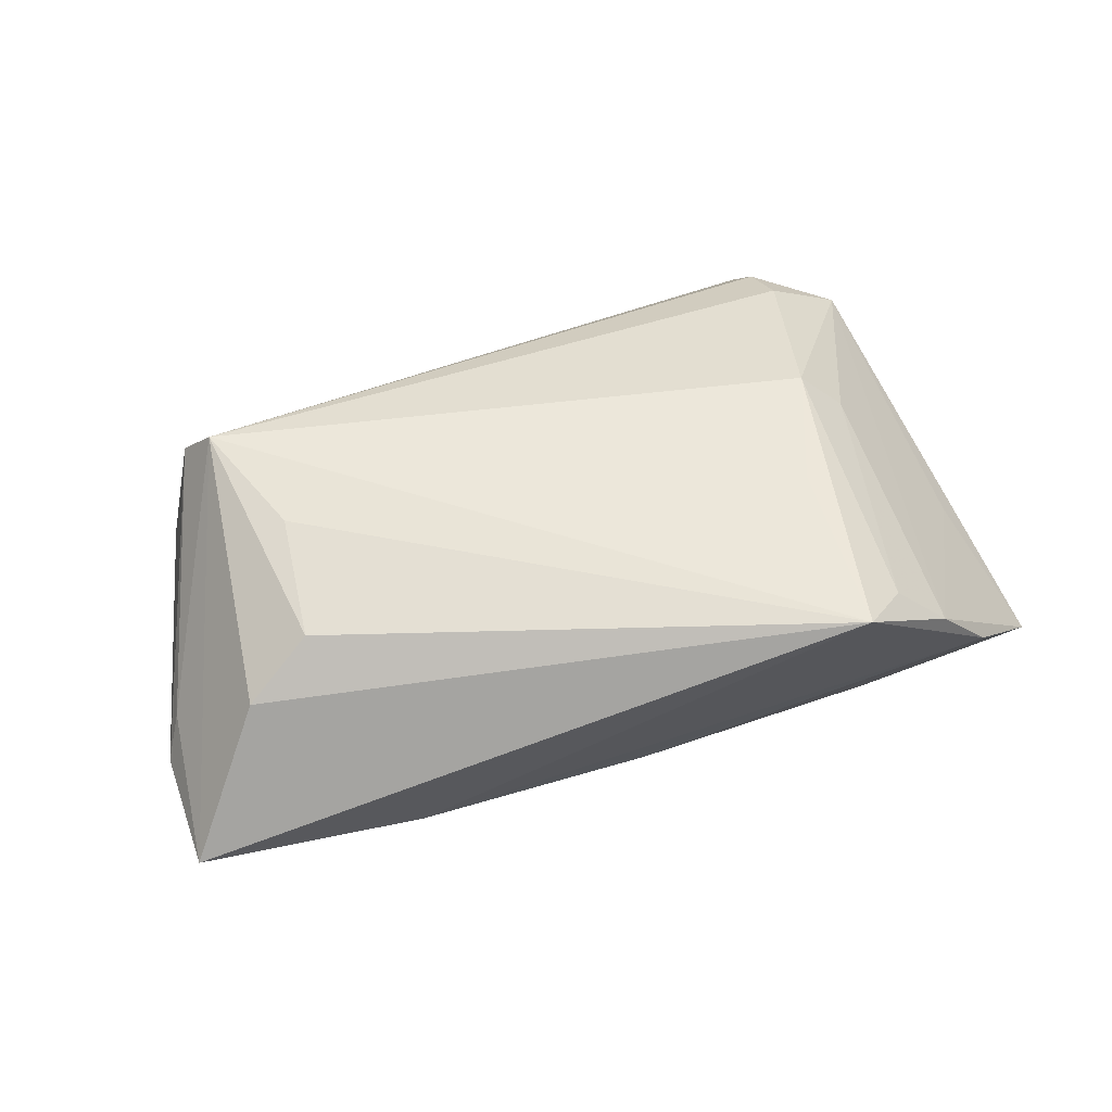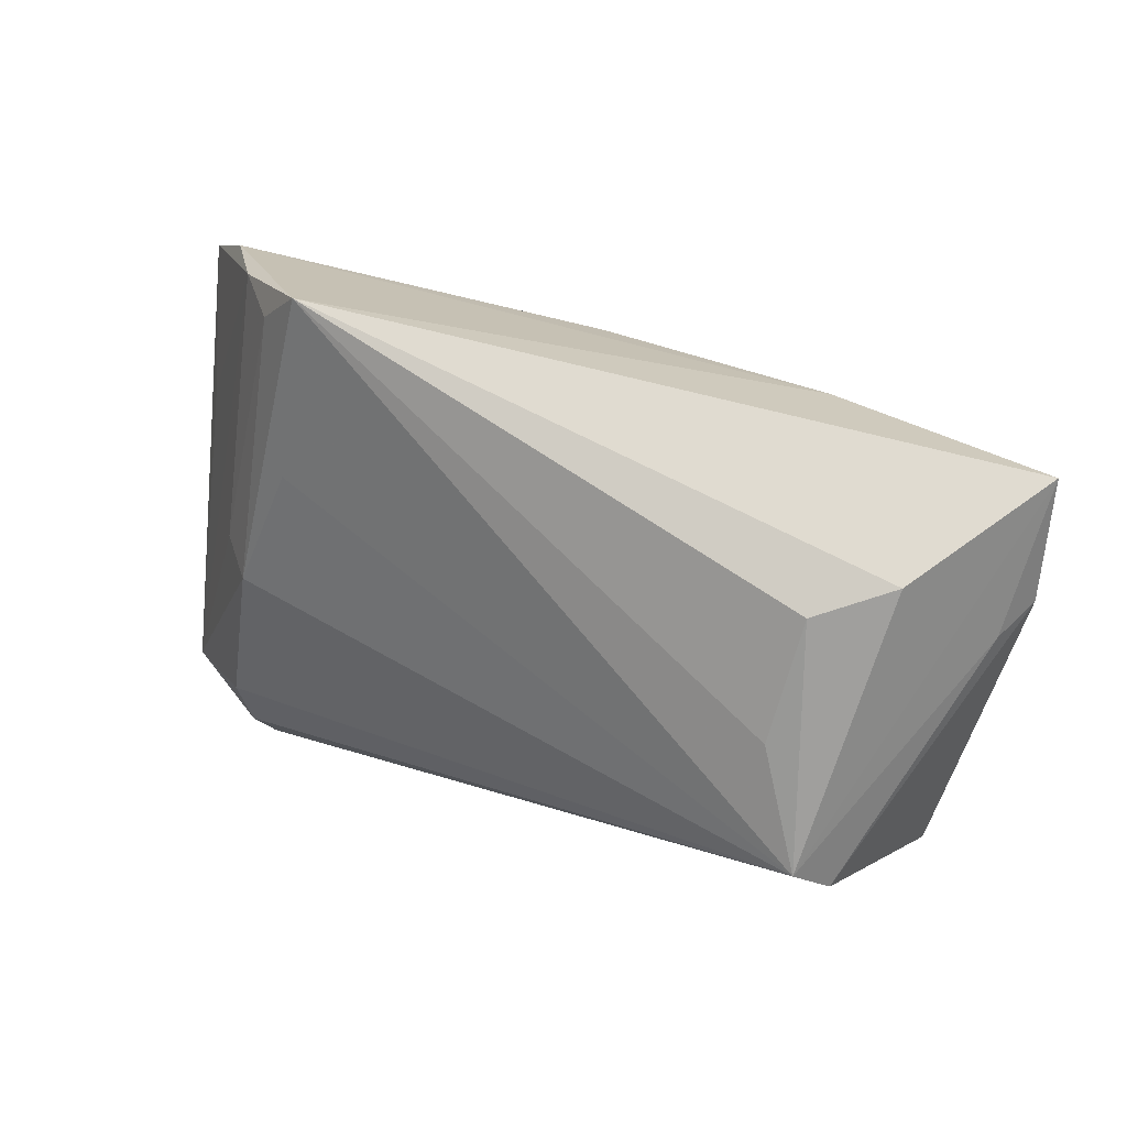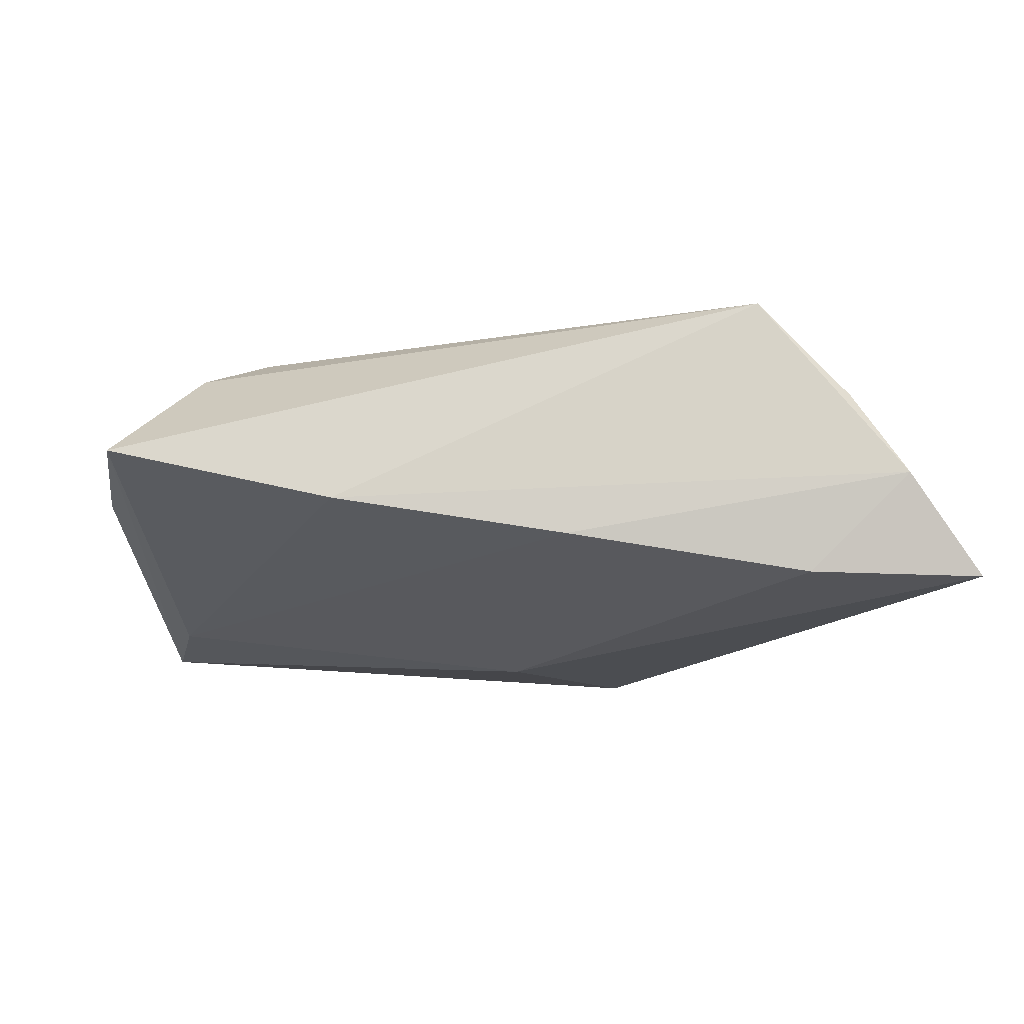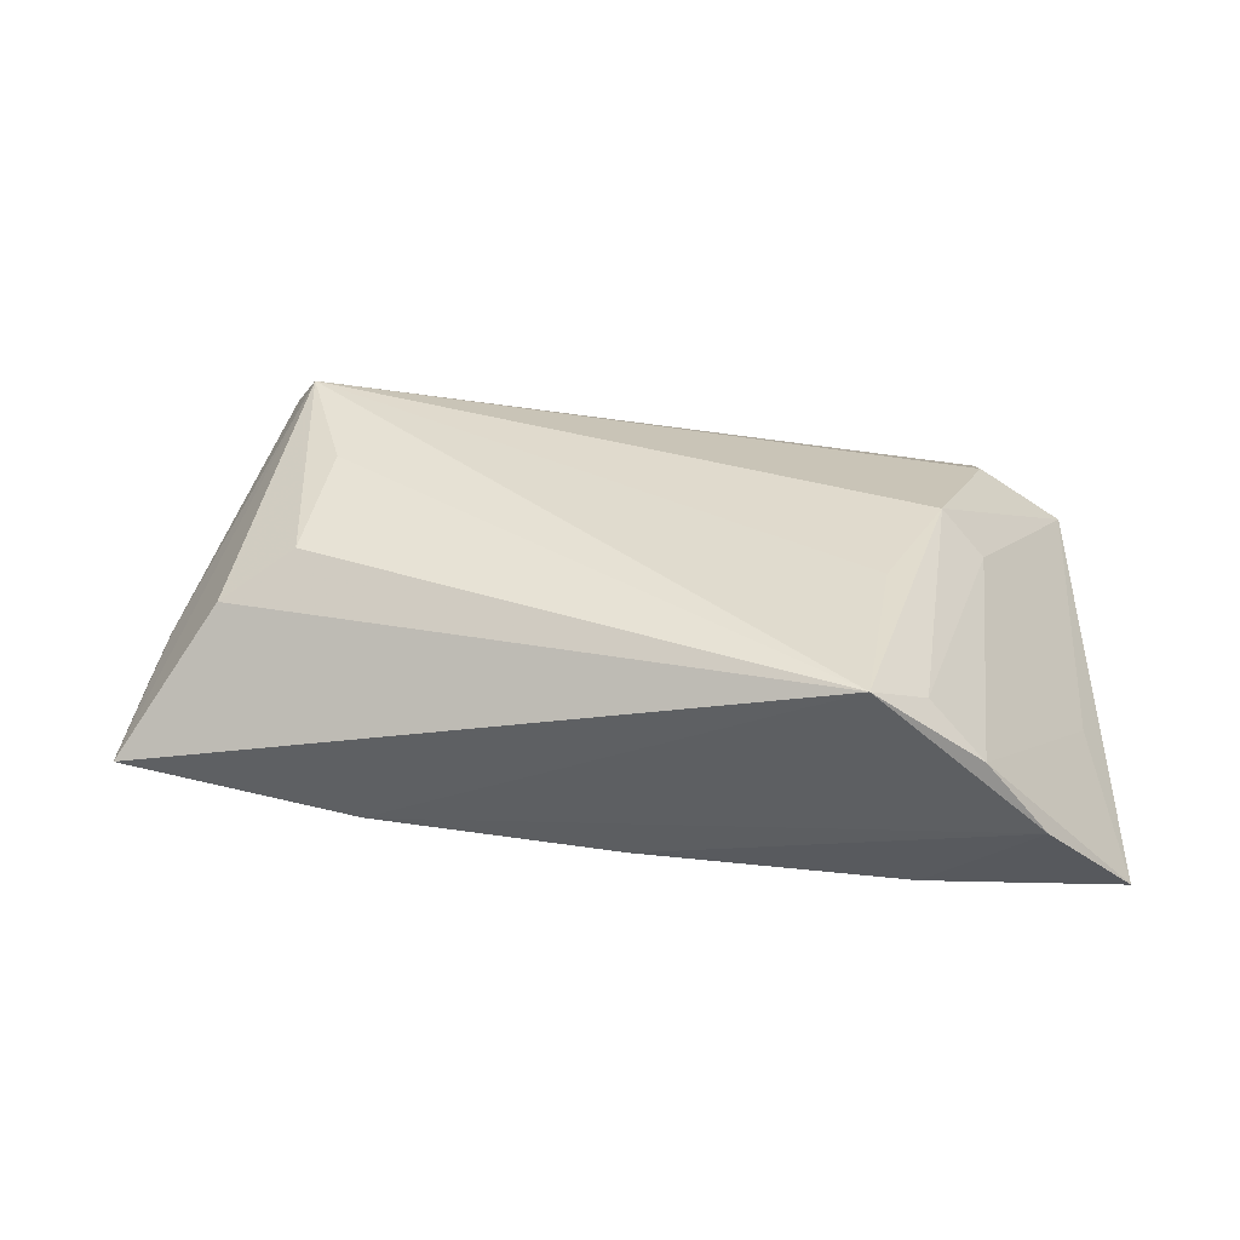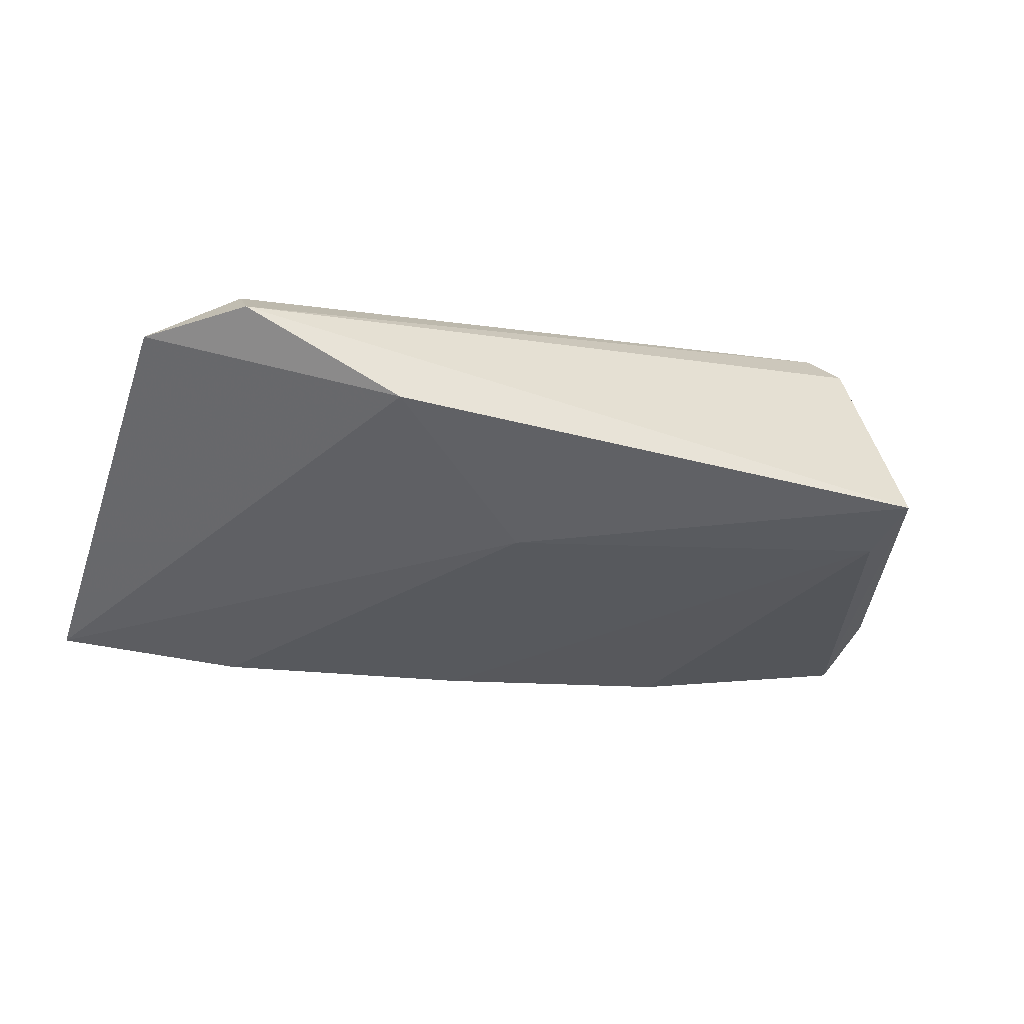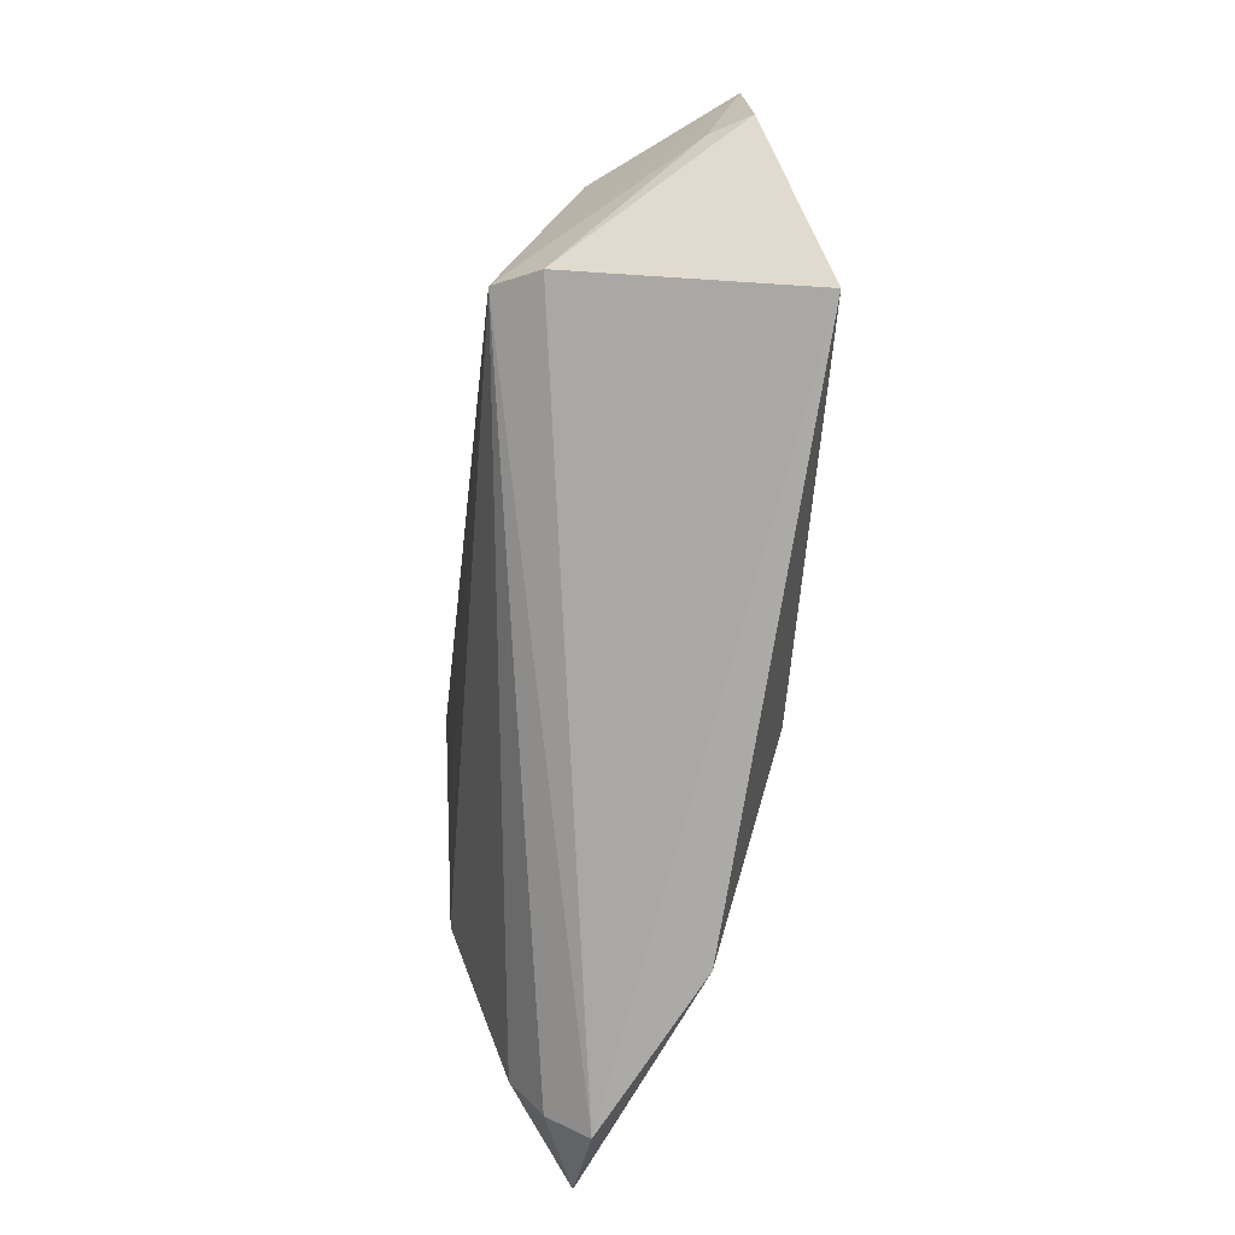
<metadata>
{"format":"obj","ext":"obj","renderer":"f3d","projection":"perspective","resolution":1024,"background":"white","views":[{"elev":57.2,"azim":154.8,"up":"+Z"},{"elev":23.8,"azim":25.2,"up":"+Y"},{"elev":-23.4,"azim":166.2,"up":"+Z"},{"elev":38.1,"azim":179.7,"up":"+Z"},{"elev":-36.8,"azim":-17.9,"up":"+Z"},{"elev":-75.8,"azim":81.5,"up":"+Y"}]}
</metadata>
<code>
v -0.03686 0.03543 0.007639
v -0.04093 0.0009025 0.009214
v -0.03593 -0.002091 0.01421
v -0.02775 0.01375 0.01656
v 0.04783 0.01148 0.01116
v -0.05511 -0.02388 -0.003062
v -0.05273 0.01318 -0.007179
v -0.03043 0.03275 0.01441
v -0.02396 -0.03395 -0.01294
v -0.02348 0.03726 0.01904
v 0.001064 0.02748 -0.01312
v -0.05625 0.03091 -0.01513
v -0.03215 0.02917 -0.01603
v 0.03949 -0.0229 0.01904
v -0.04404 -0.03395 -0.003586
v -0.04427 -0.0297 0.001476
v 0.0455 -0.03395 -0.01408
v -0.04469 0.03537 -0.002852
v 0.06025 0.02078 -0.004812
v -0.04404 -0.02314 0.005467
v 0.04233 -0.02642 0.01385
v 0.05872 0.00503 -0.005866
v 0.05592 0.001962 -0.0009593
v 0.0454 -0.023 -0.01366
v 0.03169 0.02467 -0.01009
v 0.03533 -0.007074 0.01855
v -0.002965 -0.0155 -0.0178
v 0.03879 0.008283 0.01638
f 22 17 19
f 9 17 15
f 9 6 12
f 15 6 9
f 21 14 15
f 15 17 21
f 21 17 22
f 27 9 12
f 17 9 27
f 23 19 14
f 14 21 23
f 22 19 23
f 23 21 22
f 10 19 25
f 10 14 26
f 26 28 10
f 14 28 26
f 14 19 5
f 5 28 14
f 5 19 10
f 10 28 5
f 12 6 7
f 7 1 12
f 6 1 7
f 6 20 3
f 3 20 14
f 13 27 12
f 11 27 13
f 18 1 10
f 10 25 18
f 18 25 11
f 11 13 18
f 12 1 18
f 18 13 12
f 16 6 15
f 16 20 6
f 15 14 16
f 14 20 16
f 24 19 17
f 24 25 19
f 17 27 24
f 24 27 11
f 11 25 24
f 10 1 8
f 8 3 10
f 2 1 6
f 6 3 2
f 2 8 1
f 3 8 2
f 4 14 10
f 10 3 4
f 4 3 14

</code>
